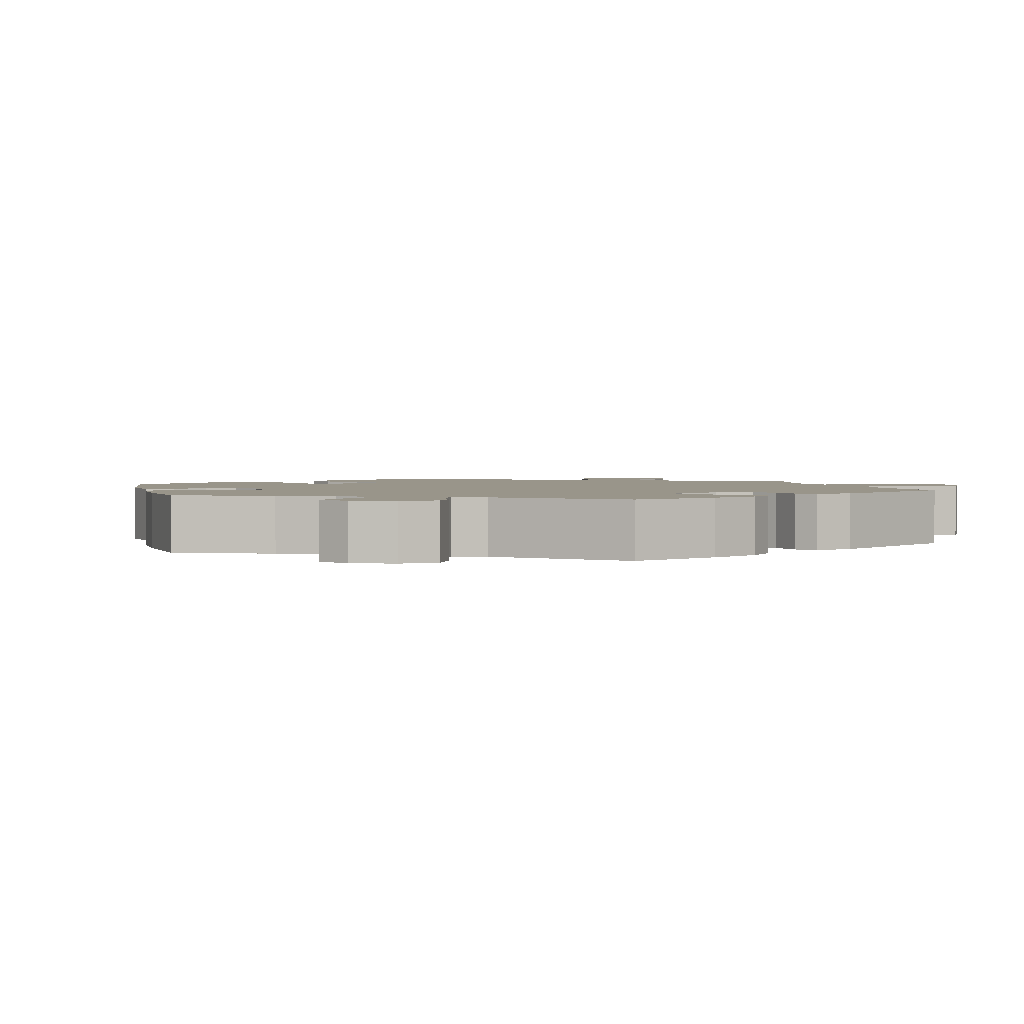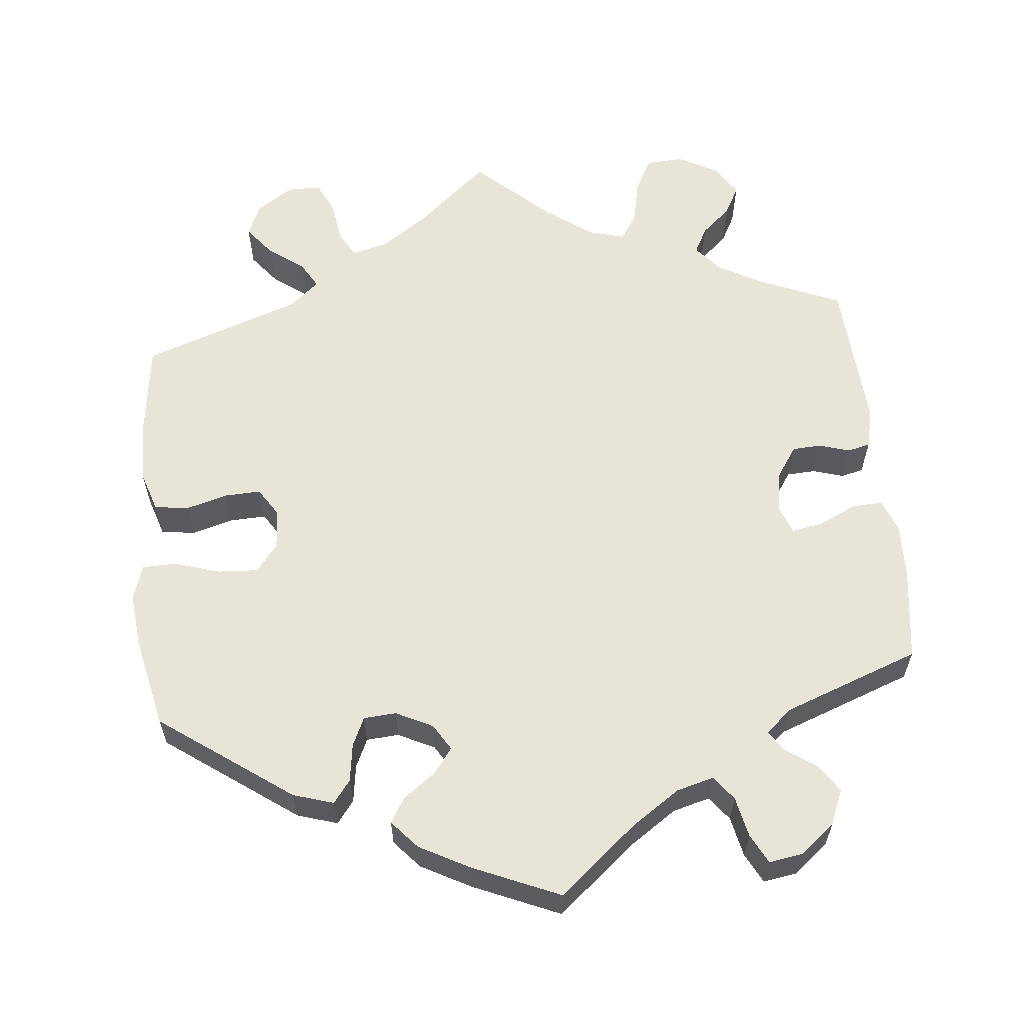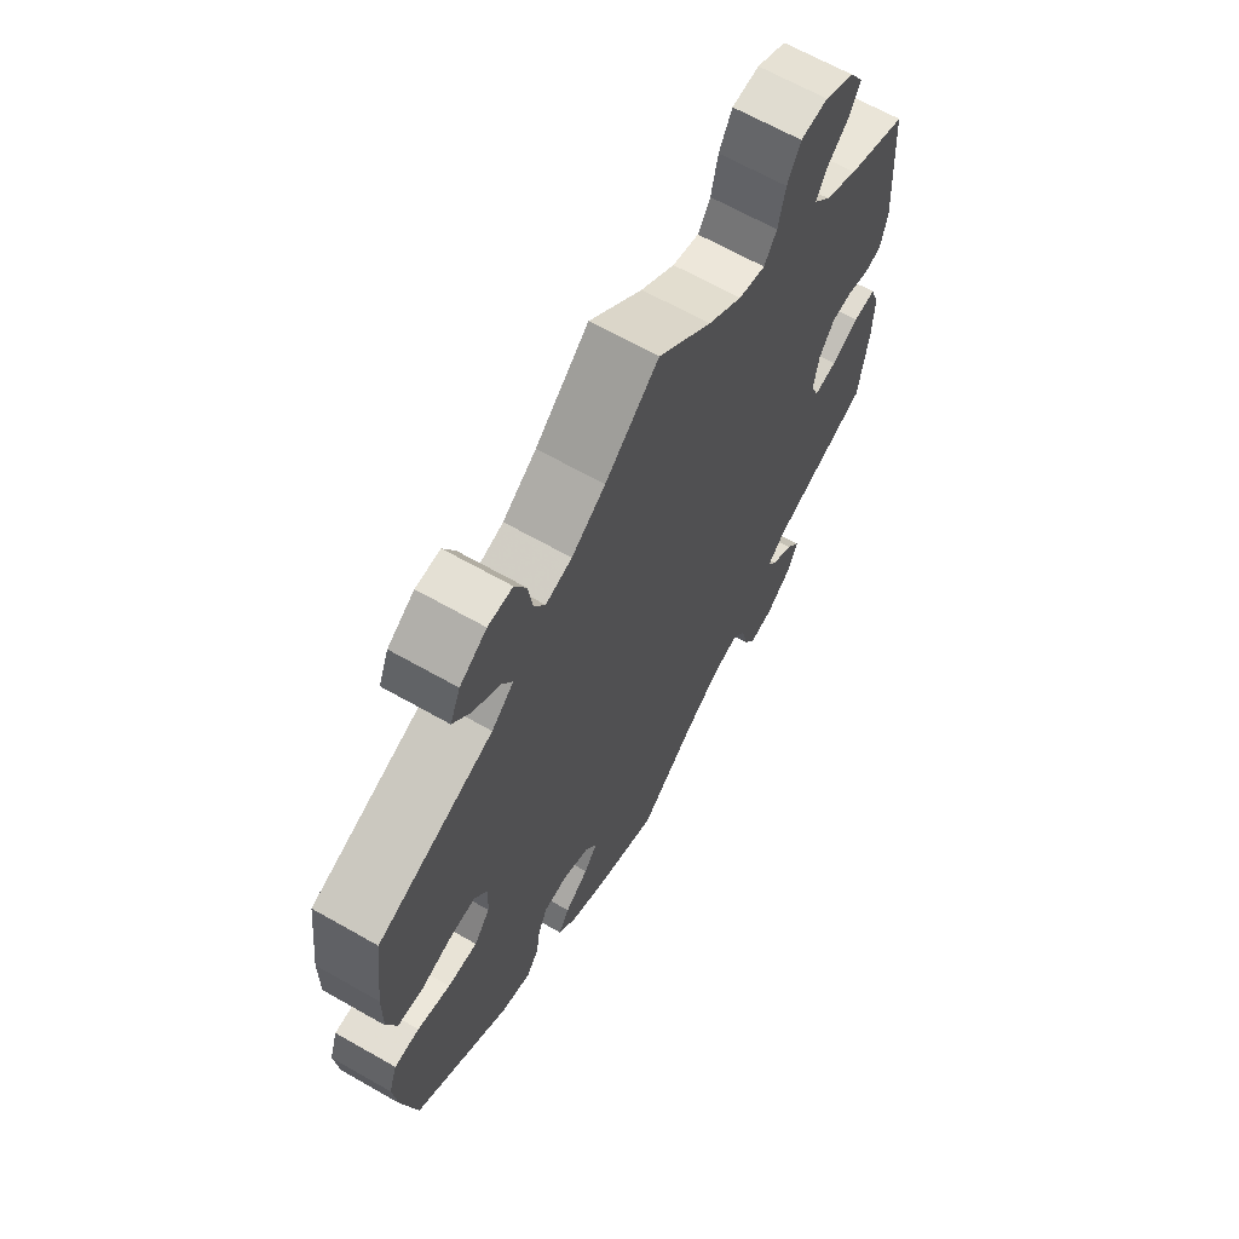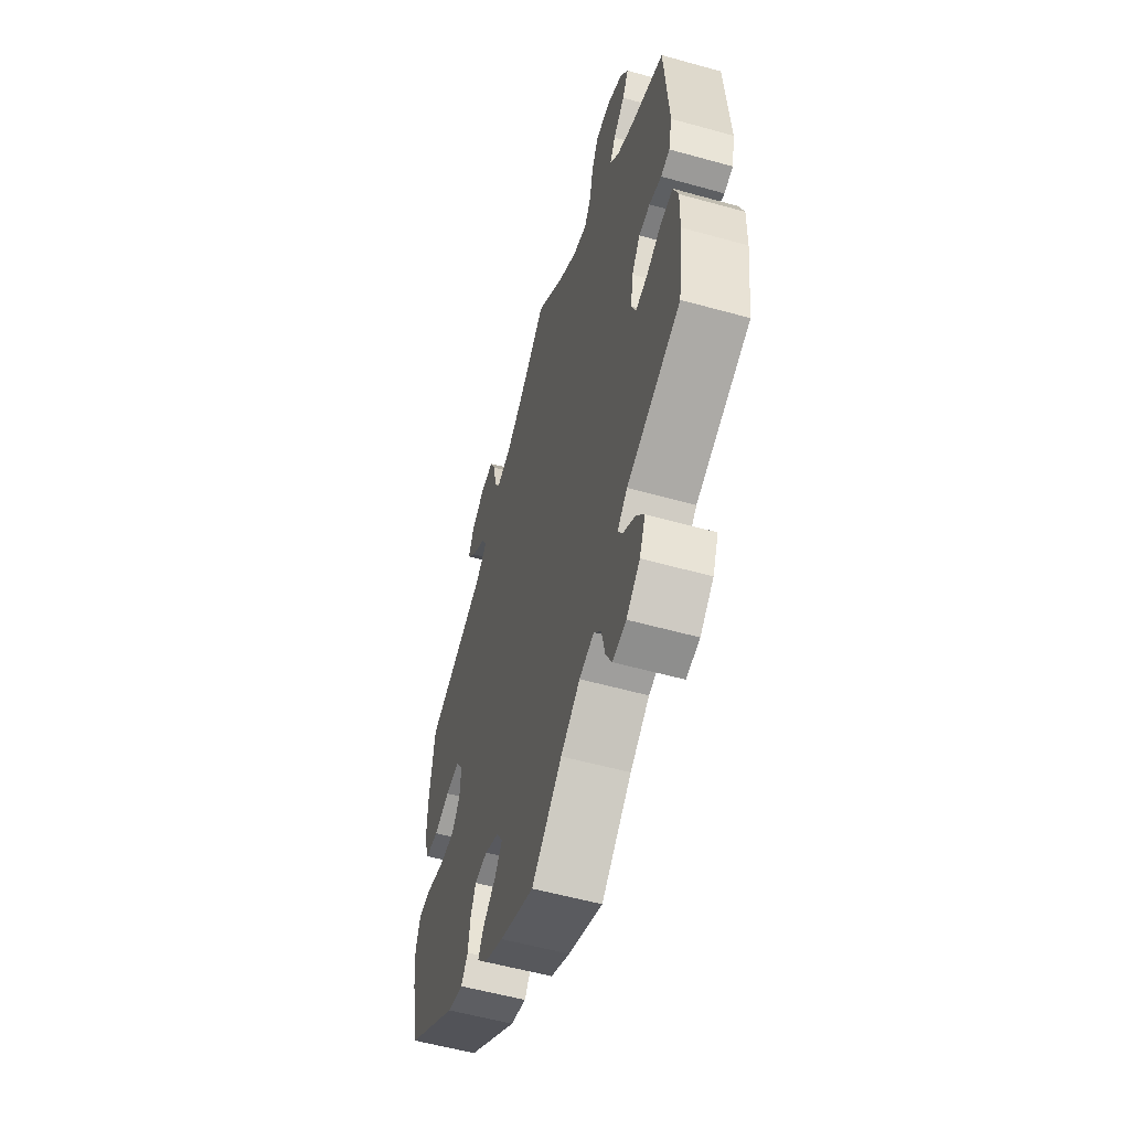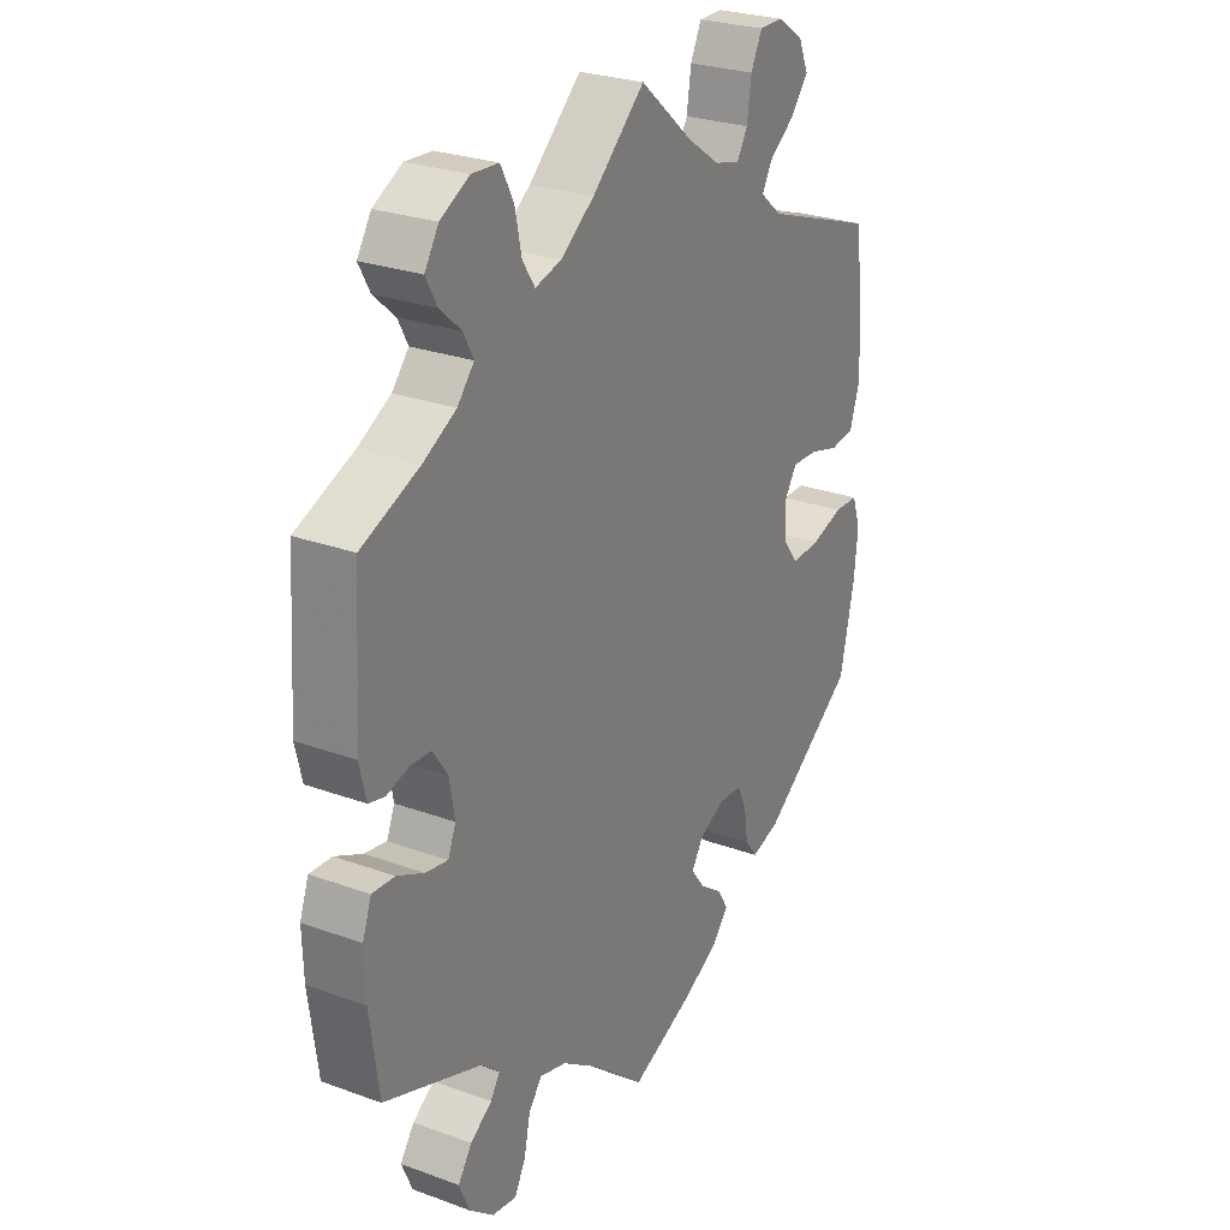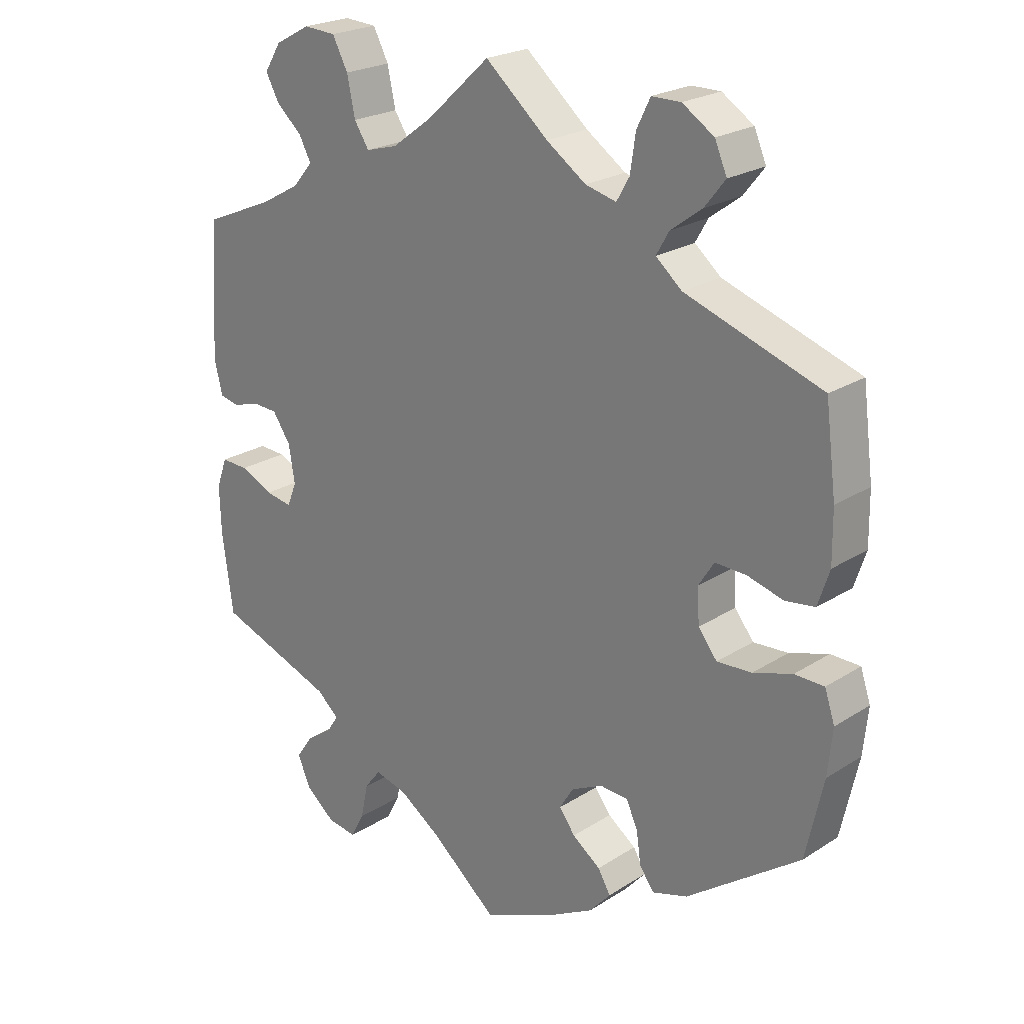
<metadata>
{"format":"obj","ext":"obj","renderer":"f3d","projection":"perspective","resolution":1024,"background":"white","views":[{"elev":2.1,"azim":-133.5,"up":"+Y"},{"elev":60.2,"azim":174.4,"up":"+Y"},{"elev":66.0,"azim":119.7,"up":"+Z"},{"elev":-56.0,"azim":-106.3,"up":"+Z"},{"elev":26.6,"azim":-60.2,"up":"+Z"},{"elev":22.8,"azim":42.6,"up":"+Z"}]}
</metadata>
<code>
v 0.516 0.07 0.164
v 0.517 0.07 0.088
v 0.5 0.07 0.036
v 0.456 0.07 0.03
v 0.403 0.07 0.045
v 0.356 0.07 0.047
v 0.333 0.07 0.011
v 0.336 0.07 -0.041
v 0.364 0.07 -0.077
v 0.416 0.07 -0.074
v 0.474 0.07 -0.056
v 0.518 0.07 -0.057
v 0.533 0.07 -0.102
v 0.526 0.07 -0.171
v 0.5 0.07 -0.289
v 0.331 0.07 -0.41
v 0.279 0.07 -0.426
v 0.257 0.07 -0.397
v 0.25 0.07 -0.348
v 0.233 0.07 -0.311
v 0.191 0.07 -0.308
v 0.144 0.07 -0.331
v 0.123 0.07 -0.365
v 0.147 0.07 -0.397
v 0.189 0.07 -0.428
v 0.208 0.07 -0.46
v 0.176 0.07 -0.496
v 0.112 0.07 -0.53
v 0 0.07 -0.578
v -0.099 0.07 -0.495
v -0.162 0.07 -0.452
v -0.21 0.07 -0.439
v -0.234 0.07 -0.47
v -0.245 0.07 -0.522
v -0.265 0.07 -0.56
v -0.309 0.07 -0.553
v -0.353 0.07 -0.517
v -0.372 0.07 -0.472
v -0.347 0.07 -0.436
v -0.308 0.07 -0.409
v -0.291 0.07 -0.383
v -0.324 0.07 -0.354
v -0.5 0.07 -0.289
v -0.516 0.07 -0.169
v -0.518 0.07 -0.099
v -0.502 0.07 -0.055
v -0.462 0.07 -0.057
v -0.413 0.07 -0.08
v -0.373 0.07 -0.087
v -0.359 0.07 -0.052
v -0.368 0.07 0.003
v -0.395 0.07 0.043
v -0.432 0.07 0.045
v -0.472 0.07 0.033
v -0.501 0.07 0.04
v -0.513 0.07 0.091
v -0.5 0.07 0.289
v -0.395 0.07 0.333
v -0.337 0.07 0.365
v -0.307 0.07 0.4
v -0.325 0.07 0.434
v -0.363 0.07 0.468
v -0.383 0.07 0.505
v -0.358 0.07 0.545
v -0.306 0.07 0.573
v -0.258 0.07 0.57
v -0.235 0.07 0.526
v -0.223 0.07 0.469
v -0.201 0.07 0.435
v -0.154 0.07 0.448
v -0.094 0.07 0.492
v 0 0.07 0.578
v 0.094 0.07 0.497
v 0.153 0.07 0.456
v 0.199 0.07 0.444
v 0.218 0.07 0.477
v 0.226 0.07 0.531
v 0.246 0.07 0.572
v 0.289 0.07 0.572
v 0.336 0.07 0.541
v 0.354 0.07 0.499
v 0.323 0.07 0.46
v 0.277 0.07 0.426
v 0.258 0.07 0.393
v 0.297 0.07 0.36
v 0.5 0.07 0.289
v 0.516 0 0.164
v 0.517 0 0.088
v 0.5 0 0.036
v 0.456 0 0.03
v 0.403 0 0.045
v 0.356 0 0.047
v 0.333 0 0.011
v 0.336 0 -0.041
v 0.364 0 -0.077
v 0.416 0 -0.074
v 0.474 0 -0.056
v 0.518 0 -0.057
v 0.533 0 -0.102
v 0.526 0 -0.171
v 0.5 0 -0.289
v 0.331 0 -0.41
v 0.279 0 -0.426
v 0.257 0 -0.397
v 0.25 0 -0.348
v 0.233 0 -0.311
v 0.191 0 -0.308
v 0.144 0 -0.331
v 0.123 0 -0.365
v 0.147 0 -0.397
v 0.189 0 -0.428
v 0.208 0 -0.46
v 0.176 0 -0.496
v 0.112 0 -0.53
v 0 0 -0.578
v -0.099 0 -0.495
v -0.162 0 -0.452
v -0.21 0 -0.439
v -0.234 0 -0.47
v -0.245 0 -0.522
v -0.265 0 -0.56
v -0.309 0 -0.553
v -0.353 0 -0.517
v -0.372 0 -0.472
v -0.347 0 -0.436
v -0.308 0 -0.409
v -0.291 0 -0.383
v -0.324 0 -0.354
v -0.5 0 -0.289
v -0.516 0 -0.169
v -0.518 0 -0.099
v -0.502 0 -0.055
v -0.462 0 -0.057
v -0.413 0 -0.08
v -0.373 0 -0.087
v -0.359 0 -0.052
v -0.368 0 0.003
v -0.395 0 0.043
v -0.432 0 0.045
v -0.472 0 0.033
v -0.501 0 0.04
v -0.513 0 0.091
v -0.5 0 0.289
v -0.395 0 0.333
v -0.337 0 0.365
v -0.307 0 0.4
v -0.325 0 0.434
v -0.363 0 0.468
v -0.383 0 0.505
v -0.358 0 0.545
v -0.306 0 0.573
v -0.258 0 0.57
v -0.235 0 0.526
v -0.223 0 0.469
v -0.201 0 0.435
v -0.154 0 0.448
v -0.094 0 0.492
v 0 0 0.578
v 0.094 0 0.497
v 0.153 0 0.456
v 0.199 0 0.444
v 0.218 0 0.477
v 0.226 0 0.531
v 0.246 0 0.572
v 0.289 0 0.572
v 0.336 0 0.541
v 0.354 0 0.499
v 0.323 0 0.46
v 0.277 0 0.426
v 0.258 0 0.393
v 0.297 0 0.36
v 0.5 0 0.289
f 85 86 1 2
f 84 85 2 3
f 80 81 82 83
f 80 83 84
f 79 80 84
f 76 77 78 79
f 75 76 79 84
f 74 75 84 3
f 71 72 73
f 70 71 73 74
f 69 70 74 3
f 65 66 67 68
f 65 68 69
f 64 65 69
f 61 62 63 64
f 60 61 64 69
f 59 60 69 3
f 55 56 57 58
f 53 54 55 58
f 52 53 58 59
f 51 52 59
f 50 51 59
f 45 46 47 48
f 45 48 49
f 42 43 44 45
f 41 42 45 49
f 37 38 39 40
f 37 40 41
f 36 37 41
f 33 34 35 36
f 32 33 36 41
f 31 32 41 49
f 27 28 29 30
f 24 25 26 27
f 23 24 27 30
f 22 23 30 31
f 16 17 18 19
f 16 19 20
f 15 16 20
f 14 15 20 21
f 10 11 12 13
f 9 10 13 14
f 59 3 4 5
f 59 5 6
f 50 59 6 7
f 49 50 7 8
f 21 22 31 49
f 9 14 21 49
f 8 9 49
f 88 87 172 171
f 89 88 171 170
f 169 168 167 166
f 170 169 166
f 170 166 165
f 165 164 163 162
f 170 165 162 161
f 89 170 161 160
f 159 158 157
f 160 159 157 156
f 89 160 156 155
f 154 153 152 151
f 155 154 151
f 155 151 150
f 150 149 148 147
f 155 150 147 146
f 89 155 146 145
f 144 143 142 141
f 144 141 140 139
f 145 144 139 138
f 145 138 137
f 145 137 136
f 134 133 132 131
f 135 134 131
f 131 130 129 128
f 135 131 128 127
f 126 125 124 123
f 127 126 123
f 127 123 122
f 122 121 120 119
f 127 122 119 118
f 135 127 118 117
f 116 115 114 113
f 113 112 111 110
f 116 113 110 109
f 117 116 109 108
f 105 104 103 102
f 106 105 102
f 106 102 101
f 107 106 101 100
f 99 98 97 96
f 100 99 96 95
f 91 90 89 145
f 92 91 145
f 93 92 145 136
f 94 93 136 135
f 135 117 108 107
f 135 107 100 95
f 135 95 94
f 1 87 88 2
f 2 88 89 3
f 3 89 90 4
f 4 90 91 5
f 5 91 92 6
f 6 92 93 7
f 7 93 94 8
f 8 94 95 9
f 9 95 96 10
f 10 96 97 11
f 11 97 98 12
f 12 98 99 13
f 13 99 100 14
f 14 100 101 15
f 15 101 102 16
f 16 102 103 17
f 17 103 104 18
f 18 104 105 19
f 19 105 106 20
f 20 106 107 21
f 21 107 108 22
f 22 108 109 23
f 23 109 110 24
f 24 110 111 25
f 25 111 112 26
f 26 112 113 27
f 27 113 114 28
f 28 114 115 29
f 29 115 116 30
f 30 116 117 31
f 31 117 118 32
f 32 118 119 33
f 33 119 120 34
f 34 120 121 35
f 35 121 122 36
f 36 122 123 37
f 37 123 124 38
f 38 124 125 39
f 39 125 126 40
f 40 126 127 41
f 41 127 128 42
f 42 128 129 43
f 43 129 130 44
f 44 130 131 45
f 45 131 132 46
f 46 132 133 47
f 47 133 134 48
f 48 134 135 49
f 49 135 136 50
f 50 136 137 51
f 51 137 138 52
f 52 138 139 53
f 53 139 140 54
f 54 140 141 55
f 55 141 142 56
f 56 142 143 57
f 57 143 144 58
f 58 144 145 59
f 59 145 146 60
f 60 146 147 61
f 61 147 148 62
f 62 148 149 63
f 63 149 150 64
f 64 150 151 65
f 65 151 152 66
f 66 152 153 67
f 67 153 154 68
f 68 154 155 69
f 69 155 156 70
f 70 156 157 71
f 71 157 158 72
f 72 158 159 73
f 73 159 160 74
f 74 160 161 75
f 75 161 162 76
f 76 162 163 77
f 77 163 164 78
f 78 164 165 79
f 79 165 166 80
f 80 166 167 81
f 81 167 168 82
f 82 168 169 83
f 83 169 170 84
f 84 170 171 85
f 85 171 172 86
f 86 172 87 1

</code>
